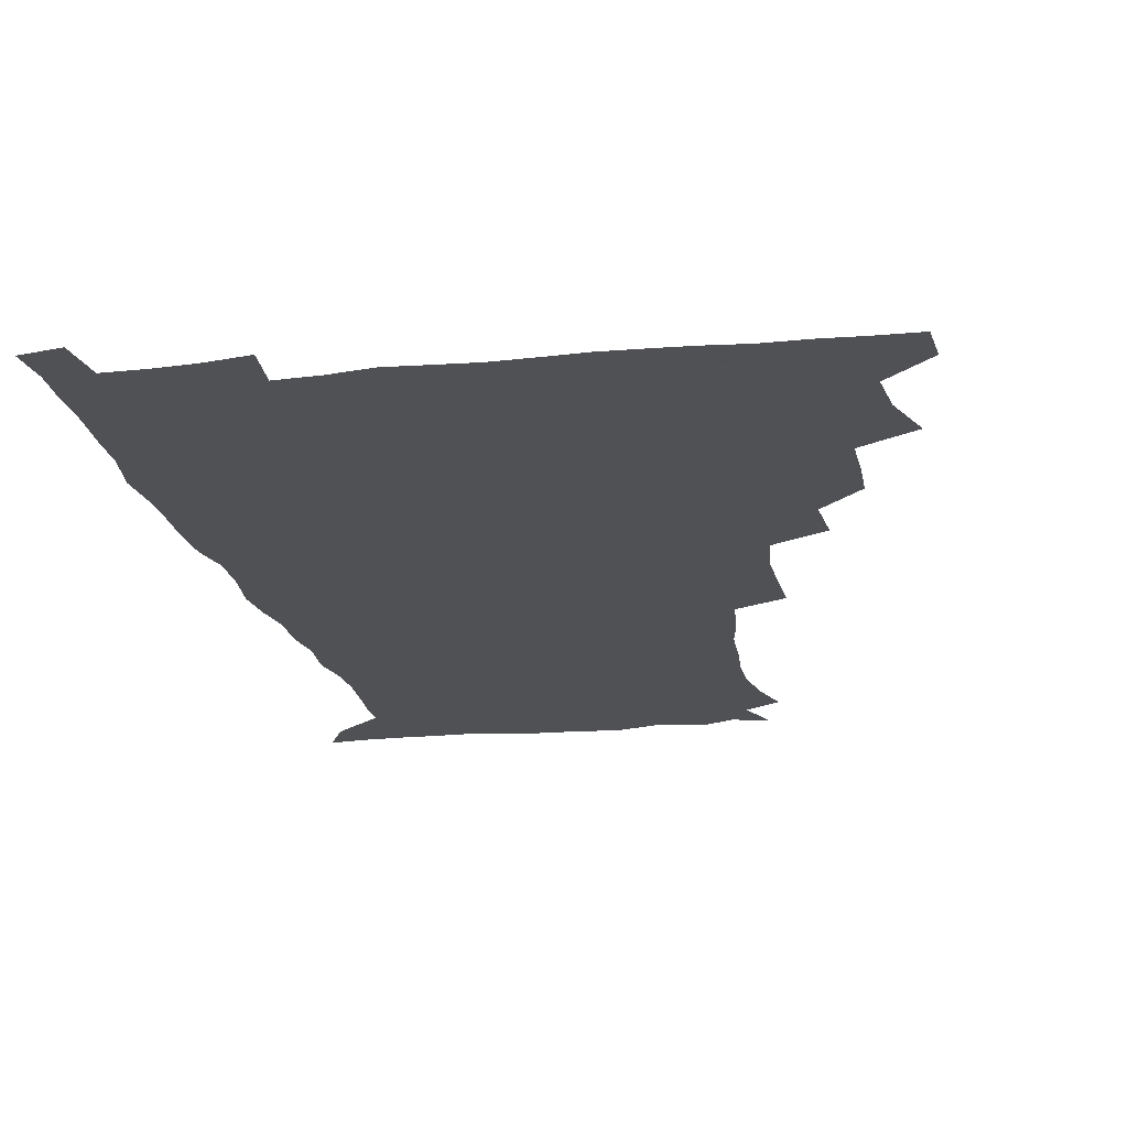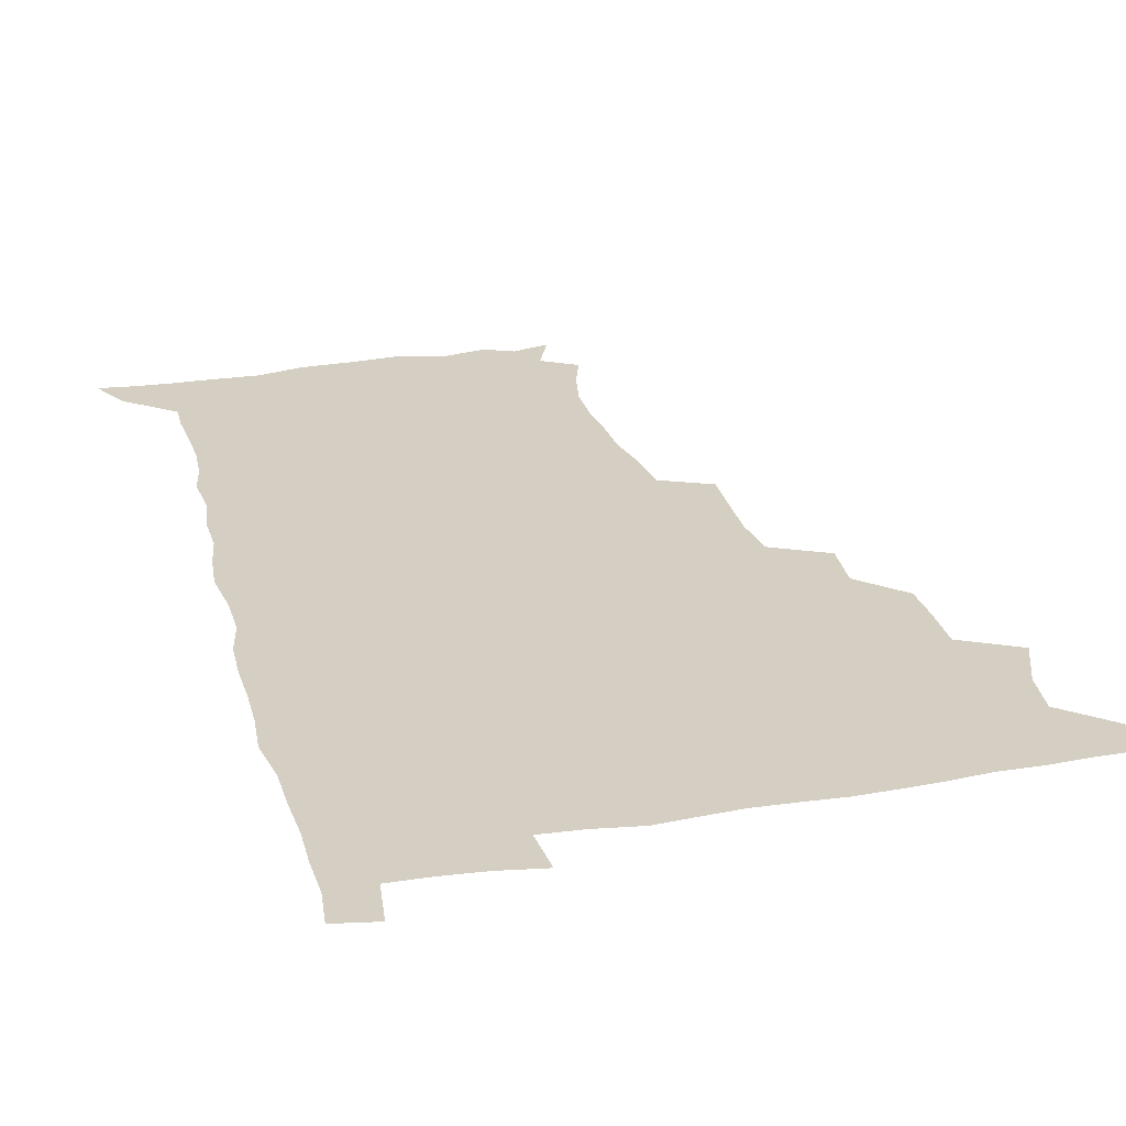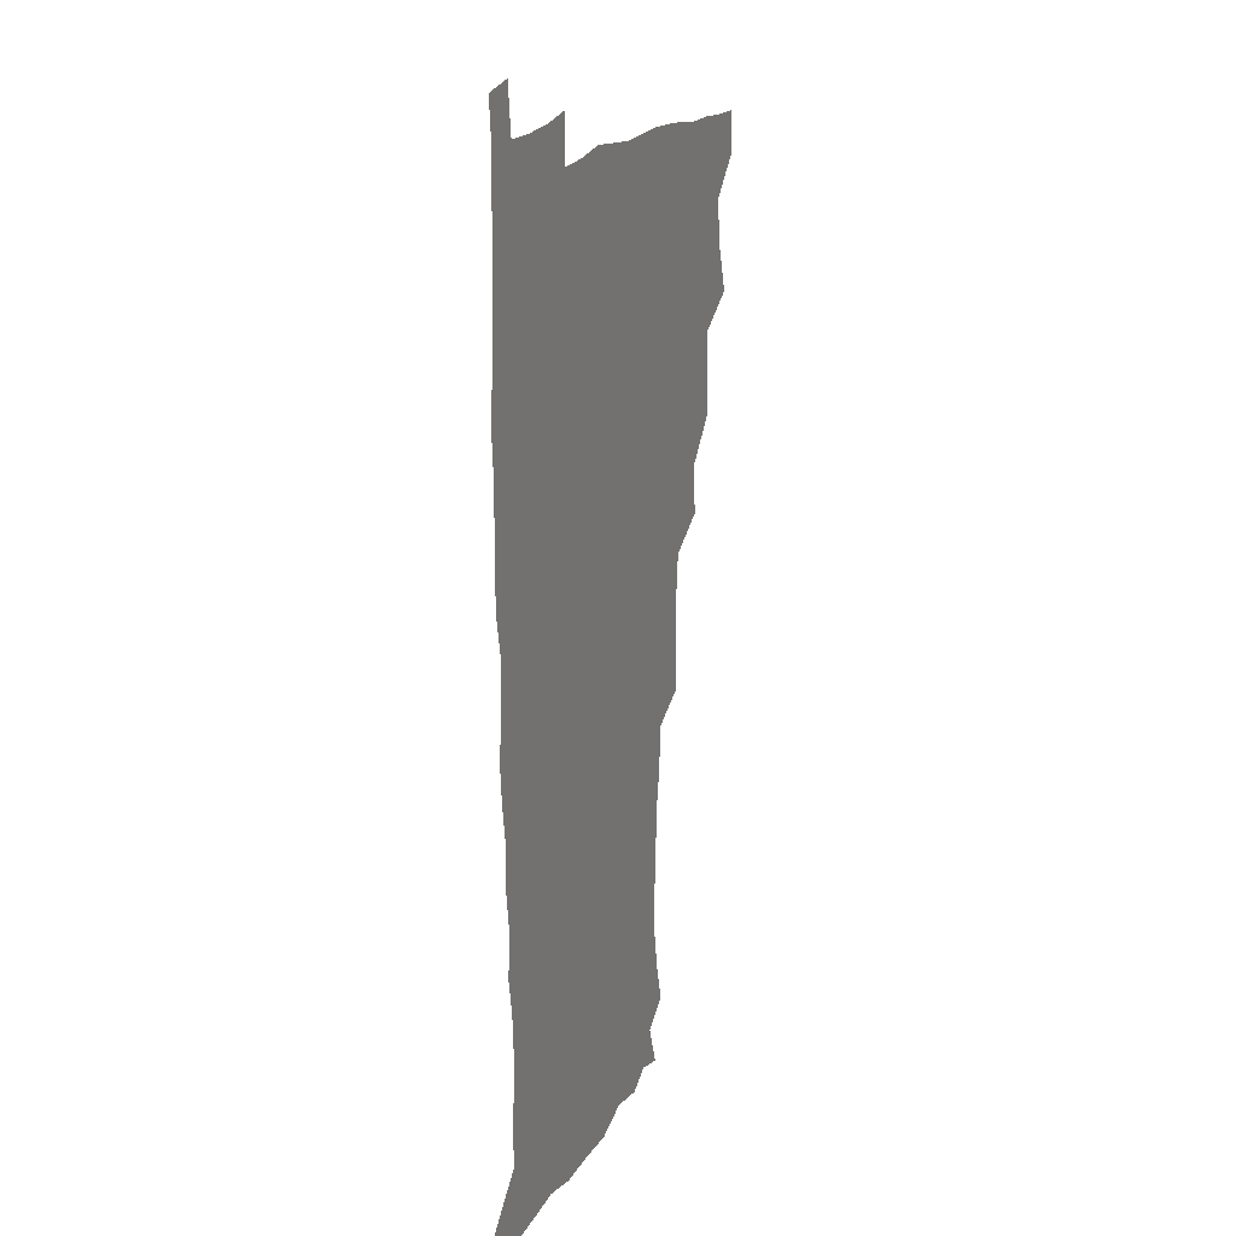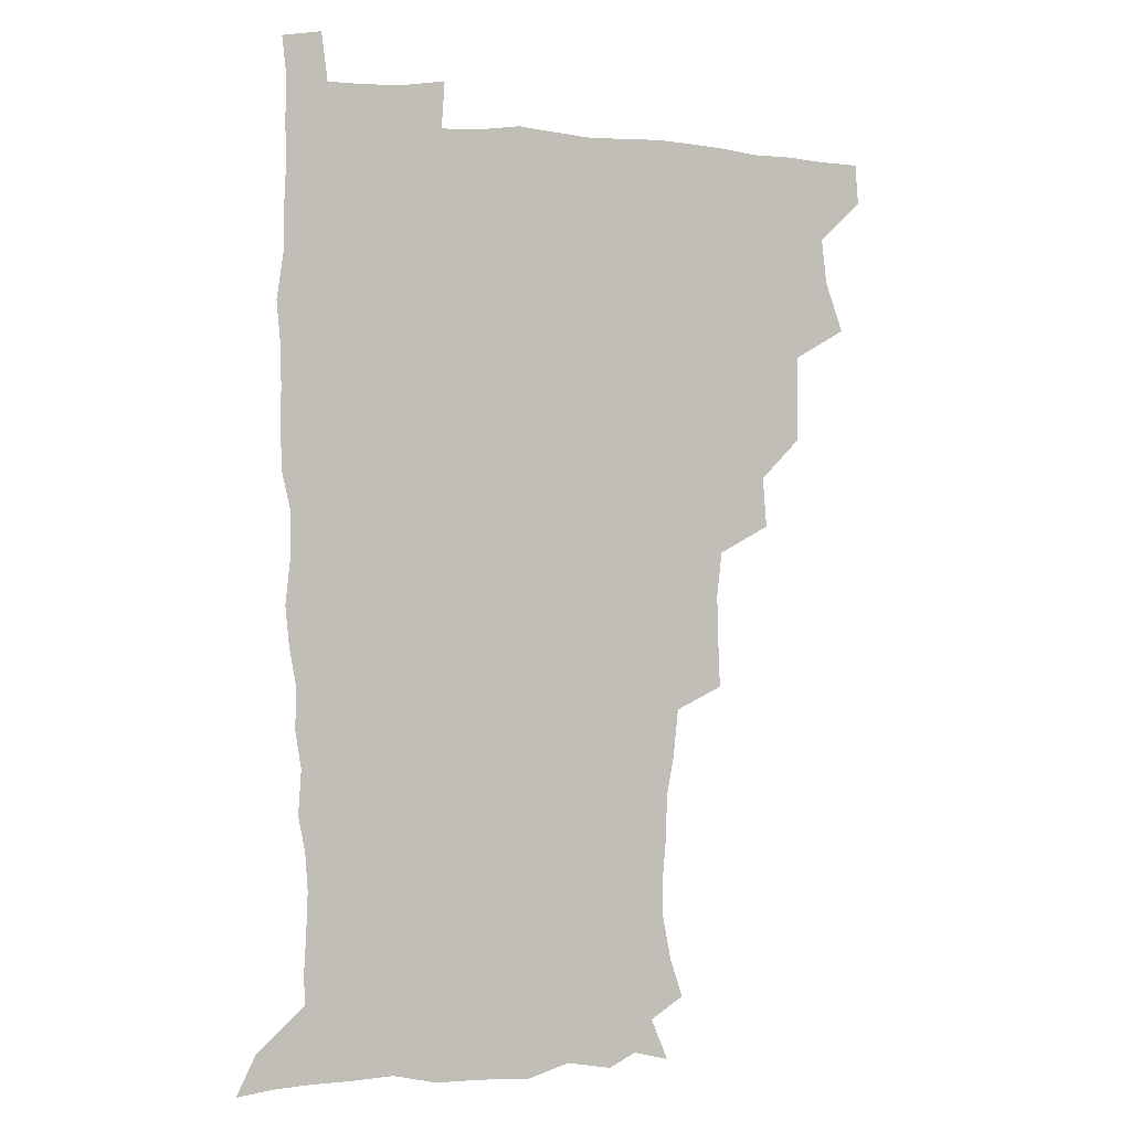
<metadata>
{"format":"obj","ext":"obj","renderer":"f3d","projection":"perspective","resolution":1024,"background":"white","views":[{"elev":-19.5,"azim":-169.1,"up":"+Z"},{"elev":25.5,"azim":165.4,"up":"+Z"},{"elev":17.5,"azim":109.3,"up":"+Y"},{"elev":0.2,"azim":155.3,"up":"+Y"}]}
</metadata>
<code>
v 479.9 508.9 0
v 481.2 524.4 0
v 487.6 457.4 0
v 494.7 476.5 0
v 496.8 493.6 0
v 497.4 509.2 0
v 496.8 524.6 0
v 508.1 413.2 0
v 507.8 429.4 0
v 508.2 446.1 0
v 511.7 464 0
v 512.5 479.3 0
v 514.1 494.9 0
v 513.3 509.6 0
v 511.8 525.5 0
v 522.1 378.8 0
v 523.7 397.9 0
v 525.6 416.5 0
v 526.8 433.7 0
v 526 448.9 0
v 527.2 464.6 0
v 528.1 480 0
v 529.3 495.2 0
v 528.1 510.1 0
v 527.1 525.3 0
v 543 316 0
v 543.7 333.3 0
v 544.2 351.4 0
v 542.2 368.5 0
v 541.3 385.9 0
v 543.9 405.3 0
v 541.6 419.2 0
v 545.3 437.9 0
v 544.9 452.1 0
v 543.9 466.3 0
v 544.4 481 0
v 544.4 495.3 0
v 543.3 509.9 0
v 541.5 526.8 0
v 559.8 195.8 0
v 564.7 210.8 0
v 567.9 227.1 0
v 568.1 242.5 0
v 566.8 257 0
v 566.2 274.4 0
v 563.4 289 0
v 561.5 307.5 0
v 560.5 324.9 0
v 560.1 341.7 0
v 559.1 357.5 0
v 558.6 374.4 0
v 558.2 390.5 0
v 558.8 407.2 0
v 558.2 422 0
v 559.2 437.7 0
v 559.8 452.9 0
v 559.9 467.4 0
v 559.5 481.5 0
v 558.7 495.8 0
v 557.7 510.7 0
v 555.9 527.6 0
v 566.2 171.9 0
v 572.9 187.9 0
v 573 199.1 0
v 580.3 220.6 0
v 581 235.9 0
v 580.8 251.1 0
v 580 266.4 0
v 578.4 280.9 0
v 577.5 298.3 0
v 576.7 315.5 0
v 576.2 331.7 0
v 574.8 346.1 0
v 574.2 361.8 0
v 573.6 377.3 0
v 573.4 393 0
v 574.2 409.3 0
v 574.6 424.5 0
v 574.4 438.8 0
v 574.6 453.5 0
v 574.2 467.6 0
v 573.6 481.8 0
v 573.3 495.9 0
v 572.6 510.2 0
v 570.4 528.1 0
v 580.2 175.7 0
v 585.4 189.9 0
v 588.9 206.2 0
v 594.2 227.4 0
v 594 241.9 0
v 594 257.3 0
v 593.1 272.1 0
v 591.3 285.3 0
v 590.9 302.3 0
v 590.1 317.6 0
v 589.7 333.7 0
v 589.4 349.5 0
v 588.6 364.2 0
v 588.8 380.5 0
v 588.7 395.7 0
v 588.7 410.2 0
v 589.5 426 0
v 588.5 439.1 0
v 589 453.9 0
v 589.4 467.9 0
v 588.1 482.2 0
v 587.6 496.2 0
v 586.9 510.7 0
v 585.3 527.4 0
v 590.9 170.8 0
v 602.6 197.3 0
v 605.9 215.4 0
v 606.7 229.8 0
v 605.6 241.6 0
v 606.3 260 0
v 605.6 274.6 0
v 605.2 290.6 0
v 604.5 305.3 0
v 604 319.9 0
v 603.5 335.5 0
v 603.4 351.2 0
v 602.6 364.8 0
v 602.6 379.9 0
v 602.4 394.7 0
v 602.9 411.1 0
v 603 425.7 0
v 602.6 439.2 0
v 603.2 454.1 0
v 603.3 468.1 0
v 602.8 482.2 0
v 601.8 496.9 0
v 601.5 511.2 0
v 600.1 526.9 0
v 608.4 174.2 0
v 616.7 198.7 0
v 618.7 215.8 0
v 619.5 231.9 0
v 619.6 246.8 0
v 619.1 261.1 0
v 618.6 275.9 0
v 618.2 291 0
v 617.5 305.2 0
v 617.8 323.6 0
v 617.5 337.3 0
v 617.2 352.4 0
v 616.5 365.4 0
v 616.9 381.6 0
v 617 396.7 0
v 617 411.6 0
v 616.9 425.5 0
v 617 439.8 0
v 617.6 454.9 0
v 617.3 468.4 0
v 617.5 482.3 0
v 617.6 496.2 0
v 616.6 510.7 0
v 614.5 527.9 0
v 625.2 169.6 0
v 630.4 197 0
v 632 216.3 0
v 632.5 233.3 0
v 632.4 247.5 0
v 632.3 262.9 0
v 631.9 277.9 0
v 631.6 293 0
v 631.5 307.8 0
v 631.3 322 0
v 630.9 337.3 0
v 630.8 352.5 0
v 630.9 368.3 0
v 630.8 381.8 0
v 630.8 397 0
v 630.8 412.2 0
v 630.9 425.6 0
v 630.9 440 0
v 631.3 454.4 0
v 631.5 468.2 0
v 631.7 482.3 0
v 632 496.2 0
v 631.1 511 0
v 628.7 529 0
v 643.9 171.1 0
v 645.1 195.9 0
v 645.3 216.4 0
v 645.4 233.1 0
v 645.4 247 0
v 645.3 263.1 0
v 645.2 276.5 0
v 644.7 292.1 0
v 644.5 310 0
v 644.8 322.1 0
v 644.7 335.9 0
v 644.5 352.1 0
v 644.4 367.4 0
v 644.4 382.8 0
v 644.6 397 0
v 644.9 411.1 0
v 644.8 426.2 0
v 644.6 440.9 0
v 645.5 454.2 0
v 645.7 468 0
v 645.9 482.4 0
v 646.1 496.4 0
v 645.8 510.8 0
v 644.9 526.6 0
v 662.2 171.7 0
v 660.1 195.8 0
v 659.1 214.5 0
v 658.4 231.9 0
v 659 244.4 0
v 658 262.5 0
v 658.2 277.4 0
v 658 292.7 0
v 657.9 307.9 0
v 658 322.4 0
v 658.1 336.2 0
v 657.8 352.9 0
v 658 367.2 0
v 658.9 380.3 0
v 658.3 396.4 0
v 658.9 410.4 0
v 659 425.2 0
v 659.9 438.9 0
v 659.5 454.2 0
v 659.8 468.2 0
v 660.1 482.2 0
v 660.2 496.5 0
v 660.4 510.7 0
v 660.2 525.8 0
v 659 543.4 0
v 679.4 175.8 0
v 675 195.2 0
v 672.6 213.9 0
v 671.7 230.1 0
v 671.8 244.5 0
v 671.5 260 0
v 671 276.5 0
v 671.4 290.6 0
v 670.7 307.5 0
v 671.2 321.5 0
v 671.2 336.8 0
v 672 350.4 0
v 671.8 365.7 0
v 672.4 379.8 0
v 673.7 393.2 0
v 673.1 409 0
v 673.2 424.1 0
v 673.8 438.3 0
v 673 454.5 0
v 673.9 468 0
v 674.2 482.2 0
v 674.6 496.4 0
v 674.8 510.8 0
v 674.9 525.6 0
v 674.9 540.7 0
v 696.1 175.3 0
v 689.9 193.7 0
v 686.4 211.4 0
v 685 227.6 0
v 685.1 241.8 0
v 684.6 257.7 0
v 684.8 272.6 0
v 685 287.7 0
v 685.1 303 0
v 684.4 319.6 0
v 685.5 333.4 0
v 686.3 347.5 0
v 686.5 362.3 0
v 686.4 377.8 0
v 687.9 391.3 0
v 685.8 409.8 0
v 688.3 422.3 0
v 688.4 437.1 0
v 688.4 452.1 0
v 688.6 466.8 0
v 688.9 481.4 0
v 689.1 496.1 0
v 689.2 510.7 0
v 689.7 525.2 0
v 690.1 539.7 0
v 711.1 175.5 0
v 704.5 191.6 0
v 700 208.5 0
v 699.3 222.6 0
v 698.7 237.3 0
v 698.3 252.7 0
v 697.8 269 0
v 699 283.1 0
v 699.2 298.4 0
v 699 314.4 0
v 700.1 328.8 0
v 701.9 342.5 0
v 700.2 359.9 0
v 700.6 374.7 0
v 703.3 387.8 0
v 702.2 405.1 0
v 702.4 420.2 0
v 704.1 434.2 0
v 702.8 450.7 0
v 703.3 465.3 0
v 703.6 480.2 0
v 704.5 494.9 0
v 704 510.2 0
v 704.9 524.9 0
v 704.7 539.5 0
v 707 557.5 0
v 725.3 175 0
v 716.7 191.7 0
v 713.5 204.2 0
v 713.8 215.8 0
v 713 230.2 0
v 712.4 245.5 0
v 713.3 259.9 0
v 716 272.8 0
v 714.8 290 0
v 717.1 304 0
v 716.8 320.3 0
v 719.3 334.2 0
v 720.8 349.2 0
v 718.9 366.7 0
v 718.7 383 0
v 722 397.1 0
v 722.7 412.6 0
v 722.3 428.5 0
v 722.7 444.3 0
v 724 459.3 0
v 721.5 476.7 0
v 721.2 492.7 0
v 720.4 509.1 0
v 720.7 524.6 0
v 720.3 539.8 0
v 722 554.8 0
v 739.3 173.4 0
v 731.9 188.4 0
f 5 6 1
f 1 6 2
f 6 7 2
f 10 11 3
f 3 11 4
f 11 12 4
f 4 12 5
f 12 13 5
f 5 13 6
f 13 14 6
f 6 14 7
f 14 15 7
f 17 18 8
f 8 18 9
f 18 19 9
f 9 19 10
f 19 20 10
f 10 20 11
f 20 21 11
f 11 21 12
f 21 22 12
f 12 22 13
f 22 23 13
f 13 23 14
f 23 24 14
f 14 24 15
f 24 25 15
f 29 30 16
f 16 30 17
f 30 31 17
f 17 31 18
f 31 32 18
f 18 32 19
f 32 33 19
f 19 33 20
f 33 34 20
f 20 34 21
f 34 35 21
f 21 35 22
f 35 36 22
f 22 36 23
f 36 37 23
f 23 37 24
f 37 38 24
f 24 38 25
f 38 39 25
f 47 48 26
f 26 48 27
f 48 49 27
f 27 49 28
f 49 50 28
f 28 50 29
f 50 51 29
f 29 51 30
f 51 52 30
f 30 52 31
f 52 53 31
f 31 53 32
f 53 54 32
f 32 54 33
f 54 55 33
f 33 55 34
f 55 56 34
f 34 56 35
f 56 57 35
f 35 57 36
f 57 58 36
f 36 58 37
f 58 59 37
f 37 59 38
f 59 60 38
f 38 60 39
f 60 61 39
f 63 64 40
f 40 64 41
f 64 65 41
f 41 65 42
f 65 66 42
f 42 66 43
f 66 67 43
f 43 67 44
f 67 68 44
f 44 68 45
f 68 69 45
f 45 69 46
f 69 70 46
f 46 70 47
f 70 71 47
f 47 71 48
f 71 72 48
f 48 72 49
f 72 73 49
f 49 73 50
f 73 74 50
f 50 74 51
f 74 75 51
f 51 75 52
f 75 76 52
f 52 76 53
f 76 77 53
f 53 77 54
f 77 78 54
f 54 78 55
f 78 79 55
f 55 79 56
f 79 80 56
f 56 80 57
f 80 81 57
f 57 81 58
f 81 82 58
f 58 82 59
f 82 83 59
f 59 83 60
f 83 84 60
f 60 84 61
f 84 85 61
f 62 86 63
f 86 87 63
f 63 87 64
f 87 88 64
f 64 88 65
f 88 89 65
f 65 89 66
f 89 90 66
f 66 90 67
f 90 91 67
f 67 91 68
f 91 92 68
f 68 92 69
f 92 93 69
f 69 93 70
f 93 94 70
f 70 94 71
f 94 95 71
f 71 95 72
f 95 96 72
f 72 96 73
f 96 97 73
f 73 97 74
f 97 98 74
f 74 98 75
f 98 99 75
f 75 99 76
f 99 100 76
f 76 100 77
f 100 101 77
f 77 101 78
f 101 102 78
f 78 102 79
f 102 103 79
f 79 103 80
f 103 104 80
f 80 104 81
f 104 105 81
f 81 105 82
f 105 106 82
f 82 106 83
f 106 107 83
f 83 107 84
f 107 108 84
f 84 108 85
f 108 109 85
f 86 110 87
f 110 111 87
f 87 111 88
f 111 112 88
f 88 112 89
f 112 113 89
f 89 113 90
f 113 114 90
f 90 114 91
f 114 115 91
f 91 115 92
f 115 116 92
f 92 116 93
f 116 117 93
f 93 117 94
f 117 118 94
f 94 118 95
f 118 119 95
f 95 119 96
f 119 120 96
f 96 120 97
f 120 121 97
f 97 121 98
f 121 122 98
f 98 122 99
f 122 123 99
f 99 123 100
f 123 124 100
f 100 124 101
f 124 125 101
f 101 125 102
f 125 126 102
f 102 126 103
f 126 127 103
f 103 127 104
f 127 128 104
f 104 128 105
f 128 129 105
f 105 129 106
f 129 130 106
f 106 130 107
f 130 131 107
f 107 131 108
f 131 132 108
f 108 132 109
f 132 133 109
f 110 134 111
f 134 135 111
f 111 135 112
f 135 136 112
f 112 136 113
f 136 137 113
f 113 137 114
f 137 138 114
f 114 138 115
f 138 139 115
f 115 139 116
f 139 140 116
f 116 140 117
f 140 141 117
f 117 141 118
f 141 142 118
f 118 142 119
f 142 143 119
f 119 143 120
f 143 144 120
f 120 144 121
f 144 145 121
f 121 145 122
f 145 146 122
f 122 146 123
f 146 147 123
f 123 147 124
f 147 148 124
f 124 148 125
f 148 149 125
f 125 149 126
f 149 150 126
f 126 150 127
f 150 151 127
f 127 151 128
f 151 152 128
f 128 152 129
f 152 153 129
f 129 153 130
f 153 154 130
f 130 154 131
f 154 155 131
f 131 155 132
f 155 156 132
f 132 156 133
f 156 157 133
f 134 158 135
f 158 159 135
f 135 159 136
f 159 160 136
f 136 160 137
f 160 161 137
f 137 161 138
f 161 162 138
f 138 162 139
f 162 163 139
f 139 163 140
f 163 164 140
f 140 164 141
f 164 165 141
f 141 165 142
f 165 166 142
f 142 166 143
f 166 167 143
f 143 167 144
f 167 168 144
f 144 168 145
f 168 169 145
f 145 169 146
f 169 170 146
f 146 170 147
f 170 171 147
f 147 171 148
f 171 172 148
f 148 172 149
f 172 173 149
f 149 173 150
f 173 174 150
f 150 174 151
f 174 175 151
f 151 175 152
f 175 176 152
f 152 176 153
f 176 177 153
f 153 177 154
f 177 178 154
f 154 178 155
f 178 179 155
f 155 179 156
f 179 180 156
f 156 180 157
f 180 181 157
f 158 182 159
f 182 183 159
f 159 183 160
f 183 184 160
f 160 184 161
f 184 185 161
f 161 185 162
f 185 186 162
f 162 186 163
f 186 187 163
f 163 187 164
f 187 188 164
f 164 188 165
f 188 189 165
f 165 189 166
f 189 190 166
f 166 190 167
f 190 191 167
f 167 191 168
f 191 192 168
f 168 192 169
f 192 193 169
f 169 193 170
f 193 194 170
f 170 194 171
f 194 195 171
f 171 195 172
f 195 196 172
f 172 196 173
f 196 197 173
f 173 197 174
f 197 198 174
f 174 198 175
f 198 199 175
f 175 199 176
f 199 200 176
f 176 200 177
f 200 201 177
f 177 201 178
f 201 202 178
f 178 202 179
f 202 203 179
f 179 203 180
f 203 204 180
f 180 204 181
f 204 205 181
f 182 206 183
f 206 207 183
f 183 207 184
f 207 208 184
f 184 208 185
f 208 209 185
f 185 209 186
f 209 210 186
f 186 210 187
f 210 211 187
f 187 211 188
f 211 212 188
f 188 212 189
f 212 213 189
f 189 213 190
f 213 214 190
f 190 214 191
f 214 215 191
f 191 215 192
f 215 216 192
f 192 216 193
f 216 217 193
f 193 217 194
f 217 218 194
f 194 218 195
f 218 219 195
f 195 219 196
f 219 220 196
f 196 220 197
f 220 221 197
f 197 221 198
f 221 222 198
f 198 222 199
f 222 223 199
f 199 223 200
f 223 224 200
f 200 224 201
f 224 225 201
f 201 225 202
f 225 226 202
f 202 226 203
f 226 227 203
f 203 227 204
f 227 228 204
f 204 228 205
f 228 229 205
f 206 231 207
f 231 232 207
f 207 232 208
f 232 233 208
f 208 233 209
f 233 234 209
f 209 234 210
f 234 235 210
f 210 235 211
f 235 236 211
f 211 236 212
f 236 237 212
f 212 237 213
f 237 238 213
f 213 238 214
f 238 239 214
f 214 239 215
f 239 240 215
f 215 240 216
f 240 241 216
f 216 241 217
f 241 242 217
f 217 242 218
f 242 243 218
f 218 243 219
f 243 244 219
f 219 244 220
f 244 245 220
f 220 245 221
f 245 246 221
f 221 246 222
f 246 247 222
f 222 247 223
f 247 248 223
f 223 248 224
f 248 249 224
f 224 249 225
f 249 250 225
f 225 250 226
f 250 251 226
f 226 251 227
f 251 252 227
f 227 252 228
f 252 253 228
f 228 253 229
f 253 254 229
f 229 254 230
f 254 255 230
f 231 256 232
f 256 257 232
f 232 257 233
f 257 258 233
f 233 258 234
f 258 259 234
f 234 259 235
f 259 260 235
f 235 260 236
f 260 261 236
f 236 261 237
f 261 262 237
f 237 262 238
f 262 263 238
f 238 263 239
f 263 264 239
f 239 264 240
f 264 265 240
f 240 265 241
f 265 266 241
f 241 266 242
f 266 267 242
f 242 267 243
f 267 268 243
f 243 268 244
f 268 269 244
f 244 269 245
f 269 270 245
f 245 270 246
f 270 271 246
f 246 271 247
f 271 272 247
f 247 272 248
f 272 273 248
f 248 273 249
f 273 274 249
f 249 274 250
f 274 275 250
f 250 275 251
f 275 276 251
f 251 276 252
f 276 277 252
f 252 277 253
f 277 278 253
f 253 278 254
f 278 279 254
f 254 279 255
f 279 280 255
f 256 281 257
f 281 282 257
f 257 282 258
f 282 283 258
f 258 283 259
f 283 284 259
f 259 284 260
f 284 285 260
f 260 285 261
f 285 286 261
f 261 286 262
f 286 287 262
f 262 287 263
f 287 288 263
f 263 288 264
f 288 289 264
f 264 289 265
f 289 290 265
f 265 290 266
f 290 291 266
f 266 291 267
f 291 292 267
f 267 292 268
f 292 293 268
f 268 293 269
f 293 294 269
f 269 294 270
f 294 295 270
f 270 295 271
f 295 296 271
f 271 296 272
f 296 297 272
f 272 297 273
f 297 298 273
f 273 298 274
f 298 299 274
f 274 299 275
f 299 300 275
f 275 300 276
f 300 301 276
f 276 301 277
f 301 302 277
f 277 302 278
f 302 303 278
f 278 303 279
f 303 304 279
f 279 304 280
f 304 305 280
f 281 307 282
f 307 308 282
f 282 308 283
f 308 309 283
f 283 309 284
f 309 310 284
f 284 310 285
f 310 311 285
f 285 311 286
f 311 312 286
f 286 312 287
f 312 313 287
f 287 313 288
f 313 314 288
f 288 314 289
f 314 315 289
f 289 315 290
f 315 316 290
f 290 316 291
f 316 317 291
f 291 317 292
f 317 318 292
f 292 318 293
f 318 319 293
f 293 319 294
f 319 320 294
f 294 320 295
f 320 321 295
f 295 321 296
f 321 322 296
f 296 322 297
f 322 323 297
f 297 323 298
f 323 324 298
f 298 324 299
f 324 325 299
f 299 325 300
f 325 326 300
f 300 326 301
f 326 327 301
f 301 327 302
f 327 328 302
f 302 328 303
f 328 329 303
f 303 329 304
f 329 330 304
f 304 330 305
f 330 331 305
f 305 331 306
f 331 332 306
f 307 333 308
f 333 334 308
f 308 334 309

</code>
